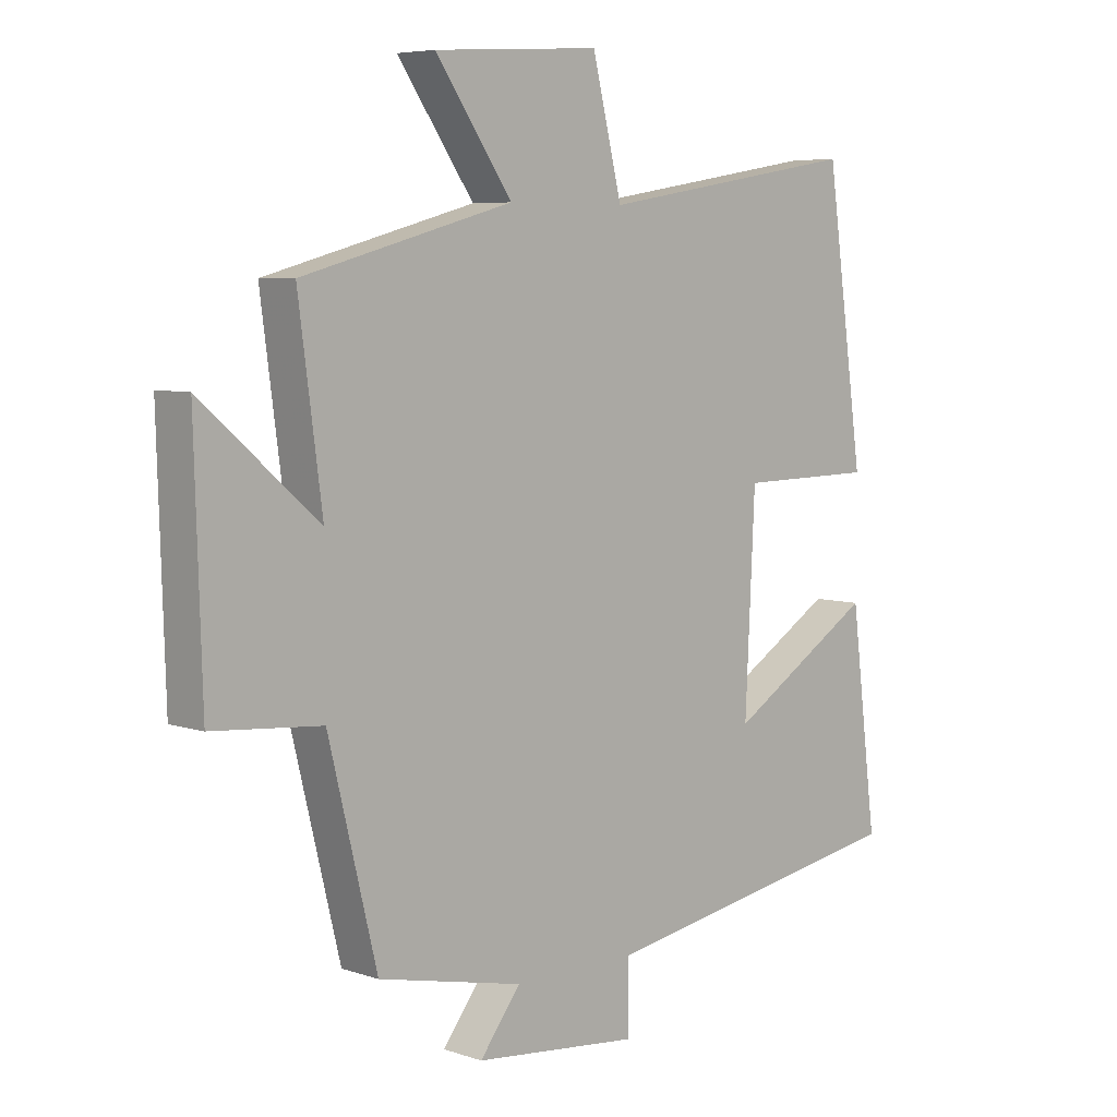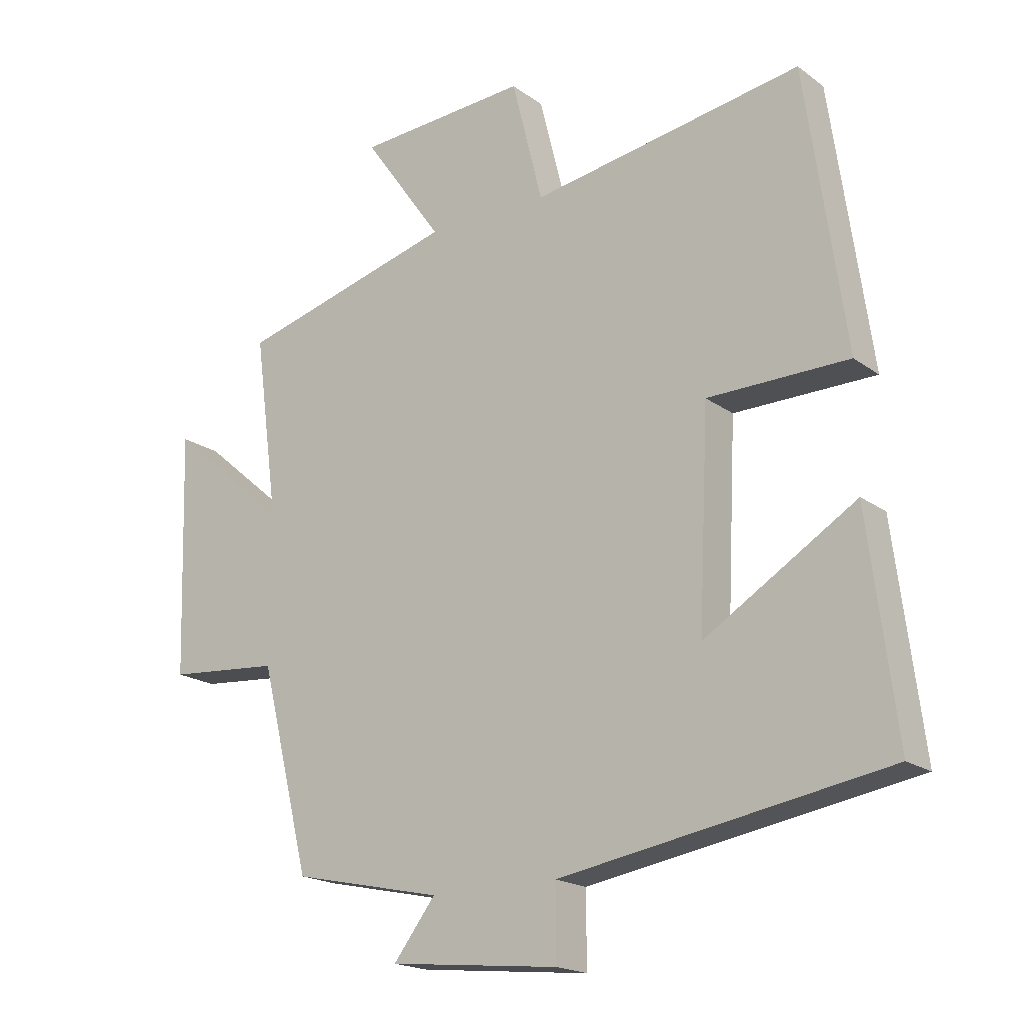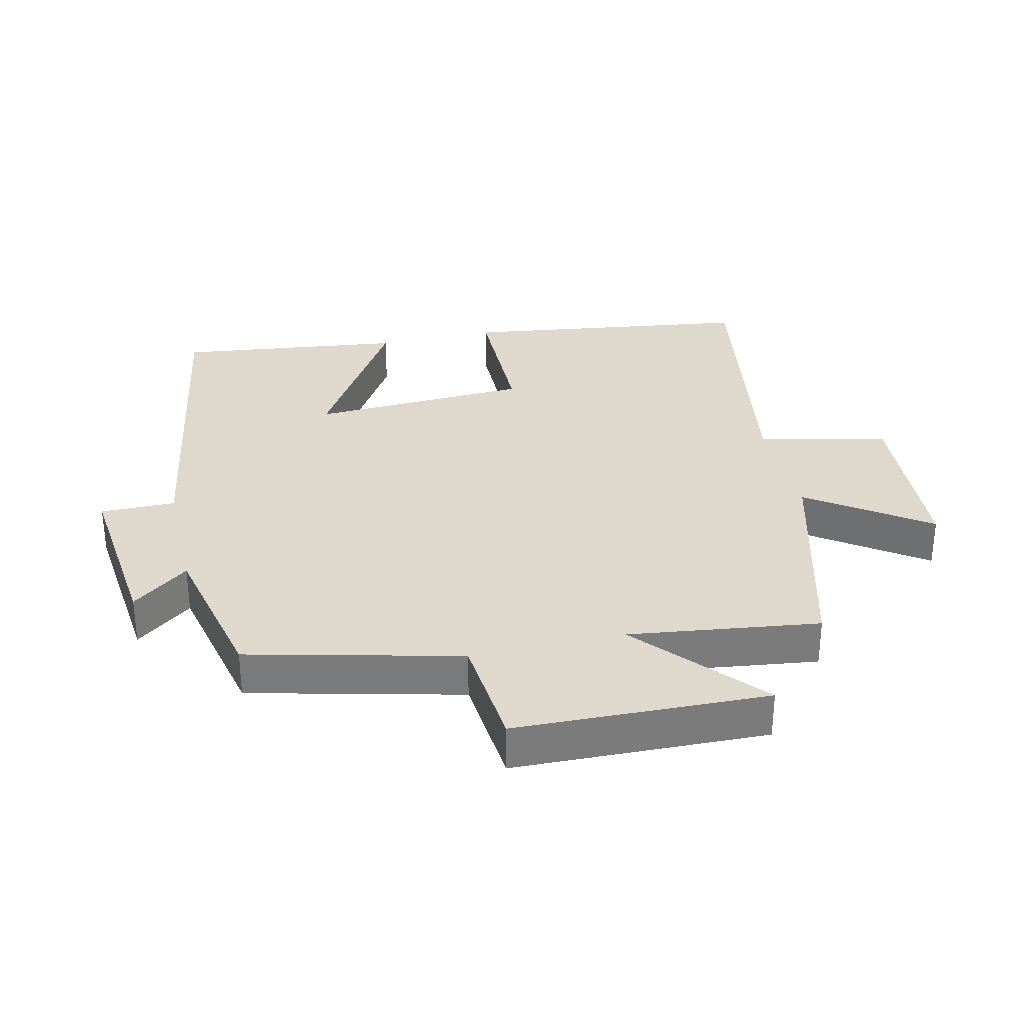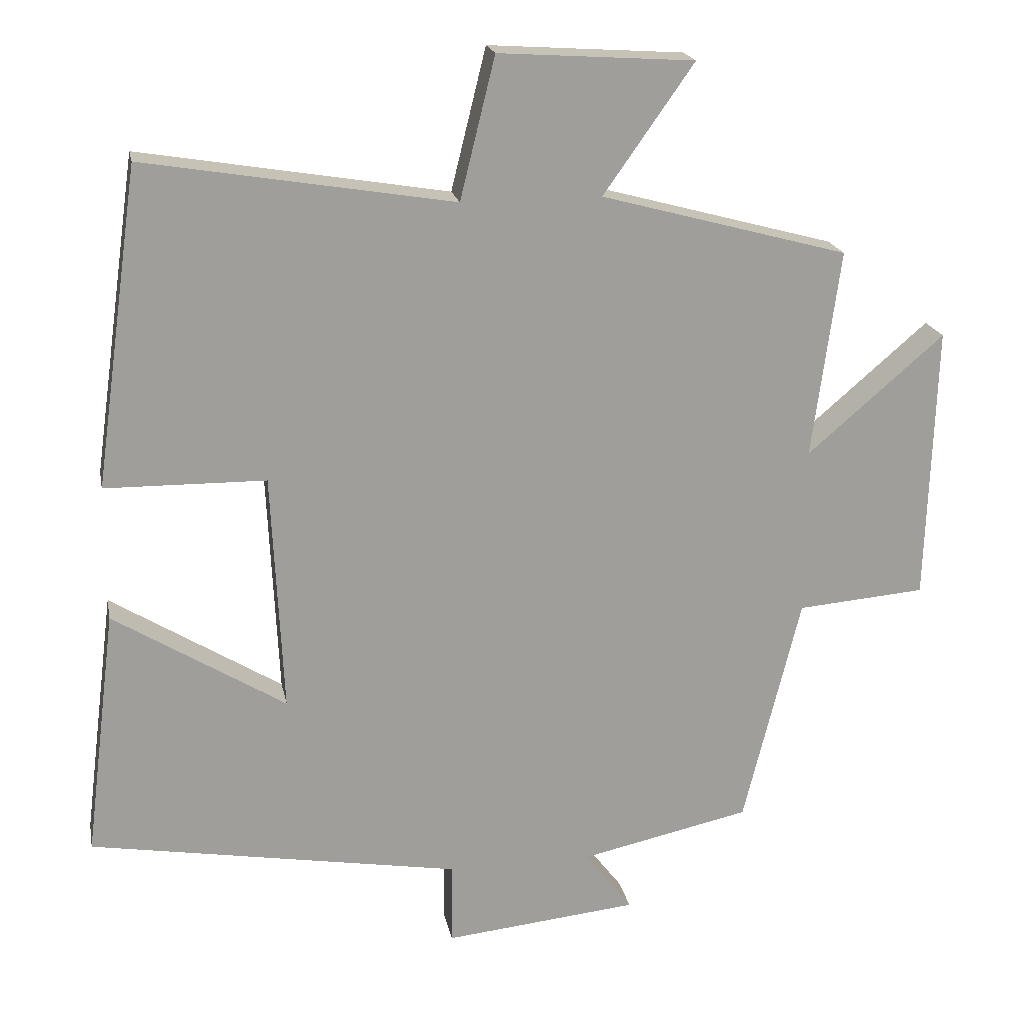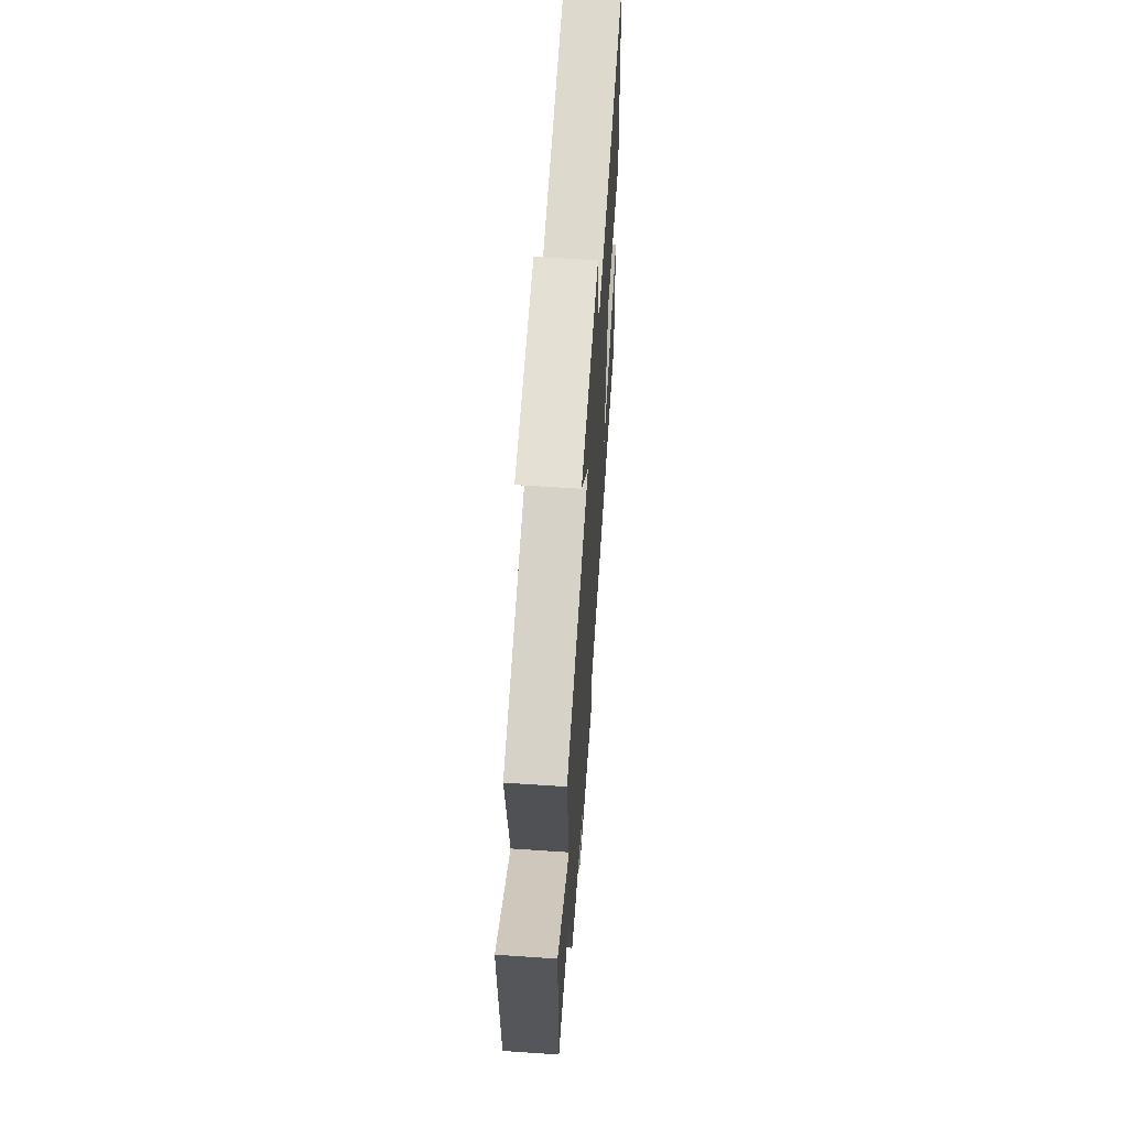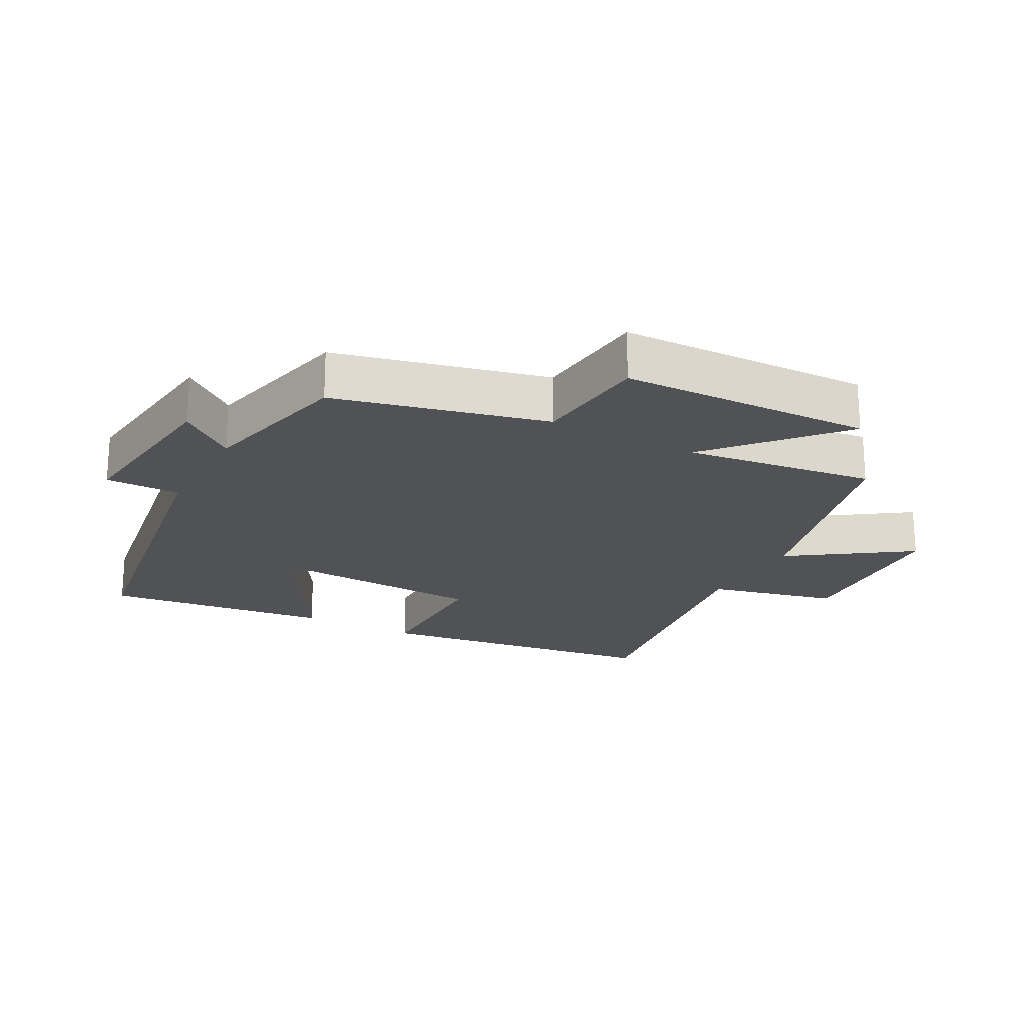
<metadata>
{"format":"obj","ext":"obj","renderer":"f3d","projection":"perspective","resolution":1024,"background":"white","views":[{"elev":6.1,"azim":-44.9,"up":"+Z"},{"elev":-18.8,"azim":36.4,"up":"+Z"},{"elev":31.9,"azim":-103.2,"up":"+Y"},{"elev":19.5,"azim":169.1,"up":"+Z"},{"elev":62.3,"azim":-86.1,"up":"+Z"},{"elev":-21.0,"azim":-118.7,"up":"+Y"}]}
</metadata>
<code>
v 0.544 0.07 -0.412
v 0.023 0.07 -0.5
v 0.024 0.07 -0.615
v -0.248 0.07 -0.587
v -0.181 0.07 -0.5
v -0.42 0.07 -0.448
v -0.5 0.07 -0.124
v -0.68 0.07 -0.109
v -0.692 0.07 0.279
v -0.5 0.07 0.114
v -0.539 0.07 0.406
v -0.192 0.07 0.5
v -0.319 0.07 0.68
v -0.045 0.07 0.698
v 0.004 0.07 0.5
v 0.437 0.07 0.572
v 0.5 0.07 0.126
v 0.275 0.07 0.123
v 0.259 0.07 -0.213
v 0.5 0.07 -0.064
v 0.544 0 -0.412
v 0.023 0 -0.5
v 0.024 0 -0.615
v -0.248 0 -0.587
v -0.181 0 -0.5
v -0.42 0 -0.448
v -0.5 0 -0.124
v -0.68 0 -0.109
v -0.692 0 0.279
v -0.5 0 0.114
v -0.539 0 0.406
v -0.192 0 0.5
v -0.319 0 0.68
v -0.045 0 0.698
v 0.004 0 0.5
v 0.437 0 0.572
v 0.5 0 0.126
v 0.275 0 0.123
v 0.259 0 -0.213
v 0.5 0 -0.064
f 19 20 1 2
f 18 19 2
f 15 16 17 18
f 15 18 2
f 12 13 14 15
f 15 2 3
f 12 15 3
f 11 12 3
f 10 11 3
f 7 8 9 10
f 5 6 7 10
f 5 10 3
f 3 4 5
f 22 21 40 39
f 22 39 38
f 38 37 36 35
f 22 38 35
f 35 34 33 32
f 23 22 35
f 23 35 32
f 23 32 31
f 23 31 30
f 30 29 28 27
f 30 27 26 25
f 23 30 25
f 25 24 23
f 1 21 22 2
f 2 22 23 3
f 3 23 24 4
f 4 24 25 5
f 5 25 26 6
f 6 26 27 7
f 7 27 28 8
f 8 28 29 9
f 9 29 30 10
f 10 30 31 11
f 11 31 32 12
f 12 32 33 13
f 13 33 34 14
f 14 34 35 15
f 15 35 36 16
f 16 36 37 17
f 17 37 38 18
f 18 38 39 19
f 19 39 40 20
f 20 40 21 1

</code>
